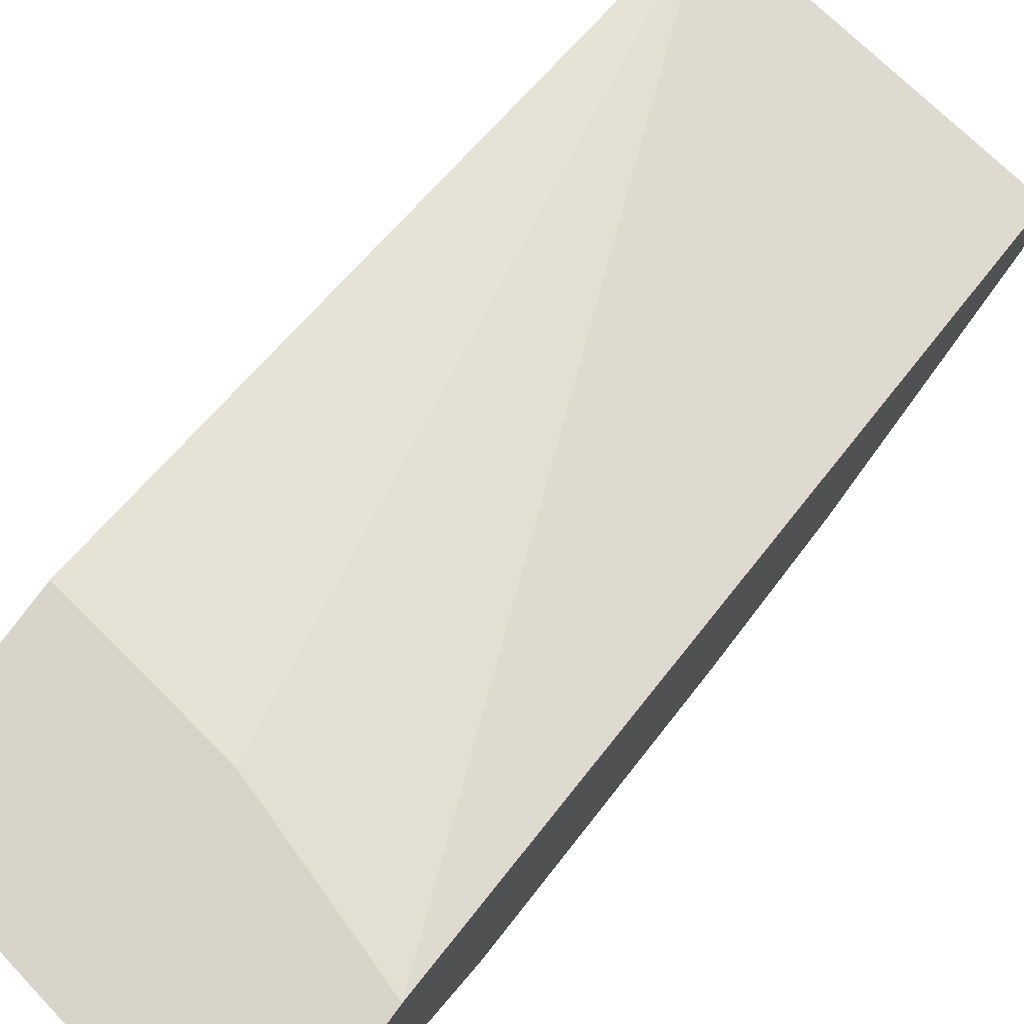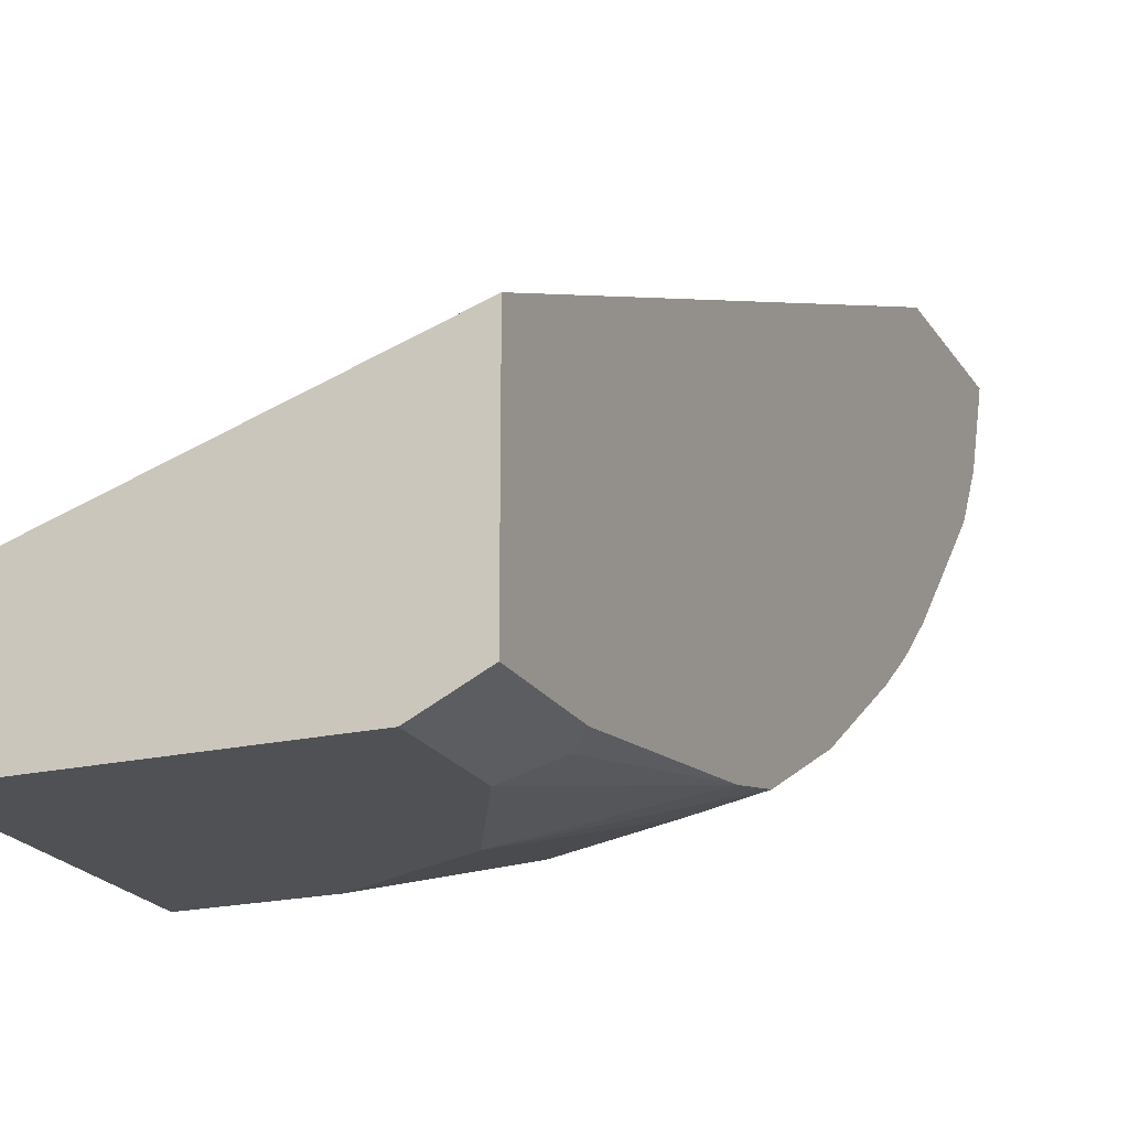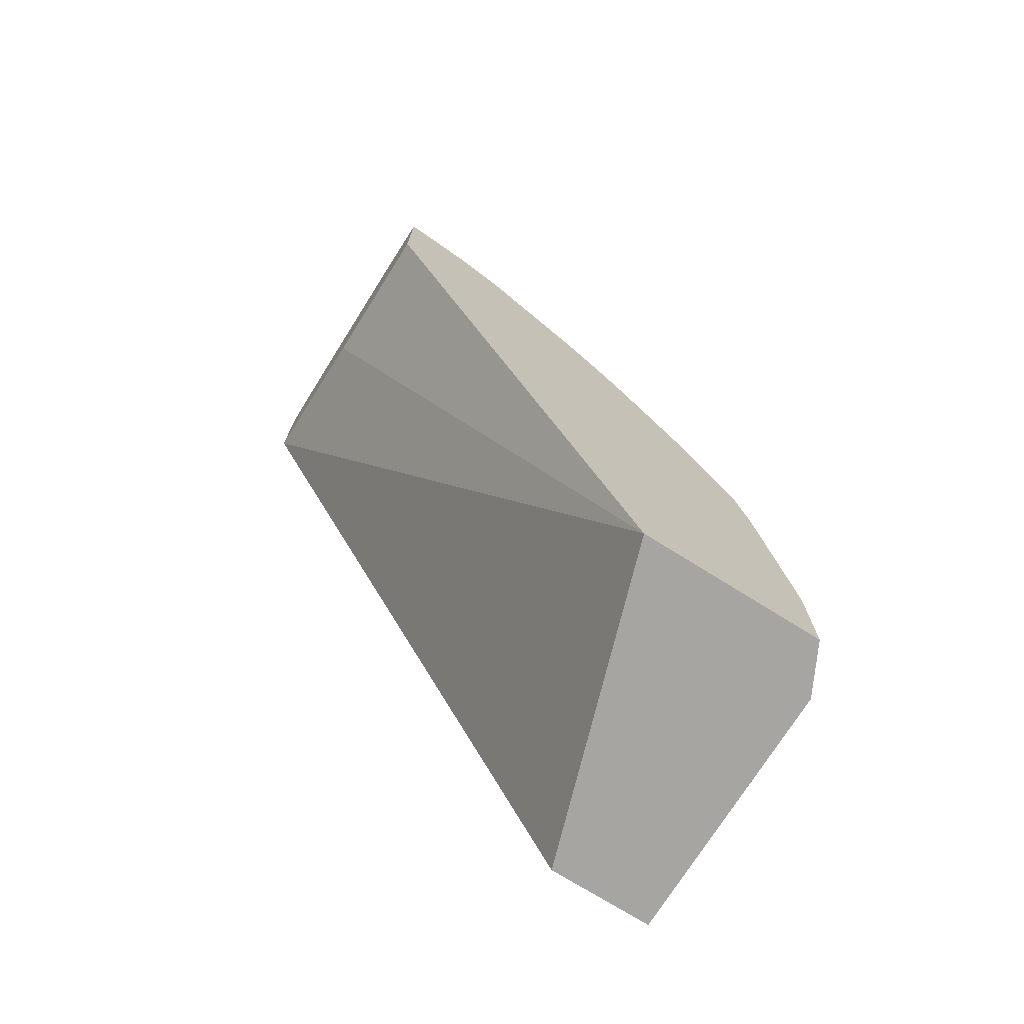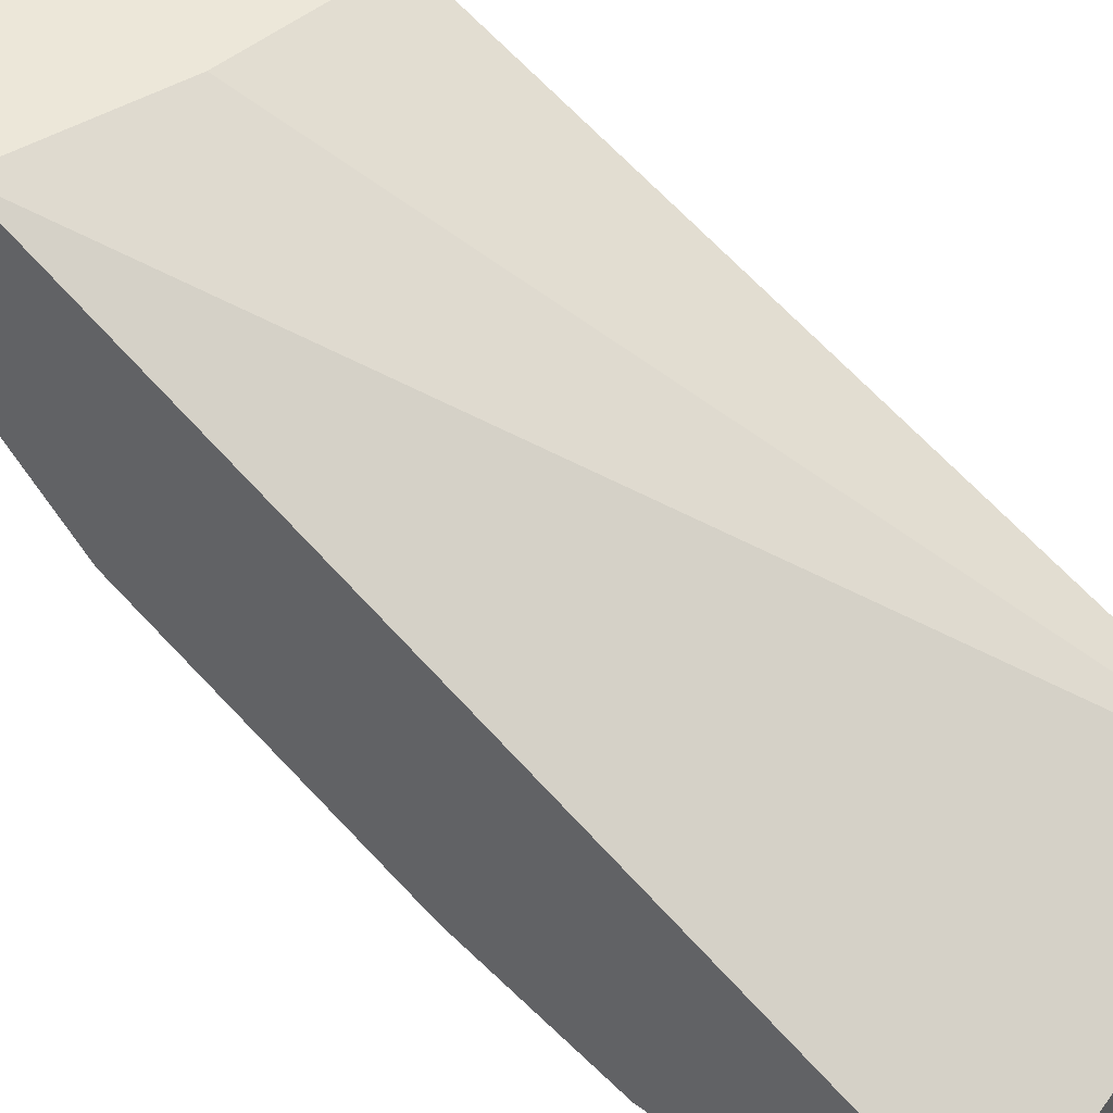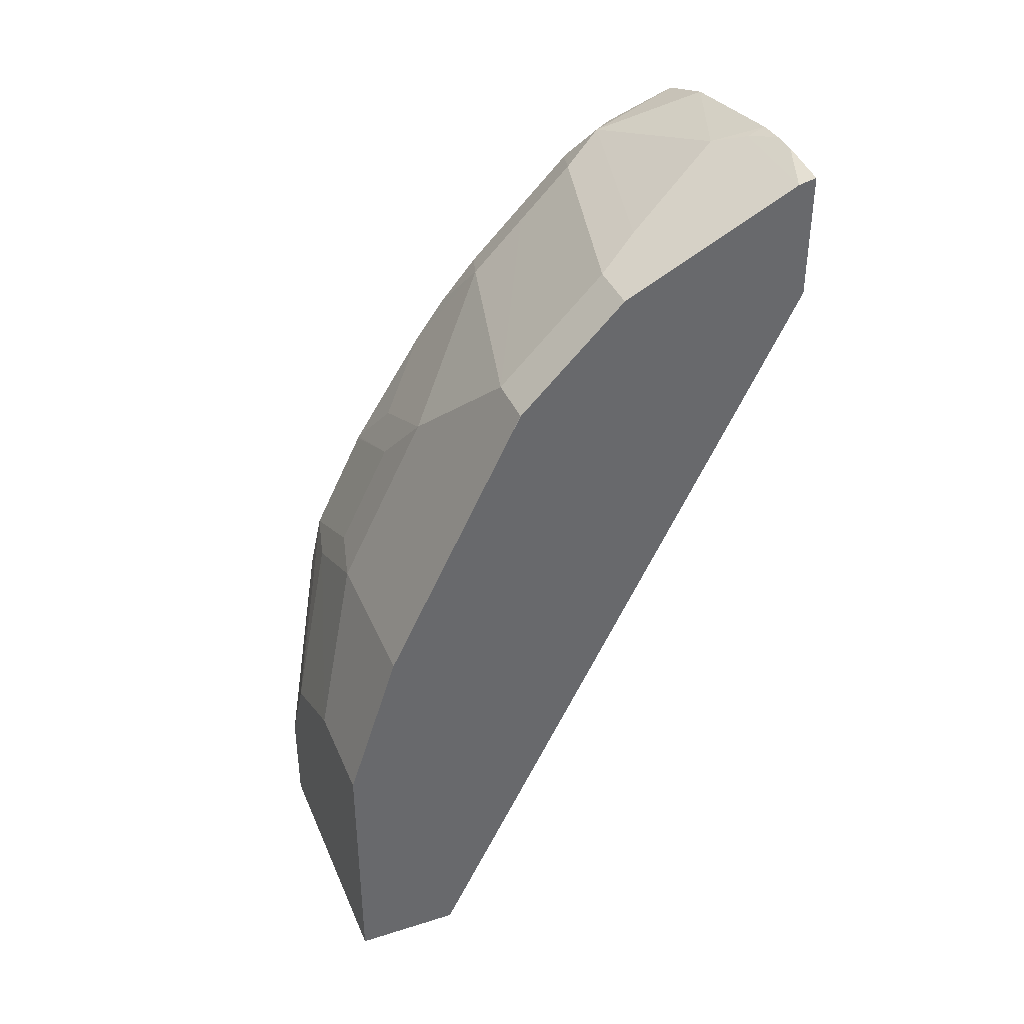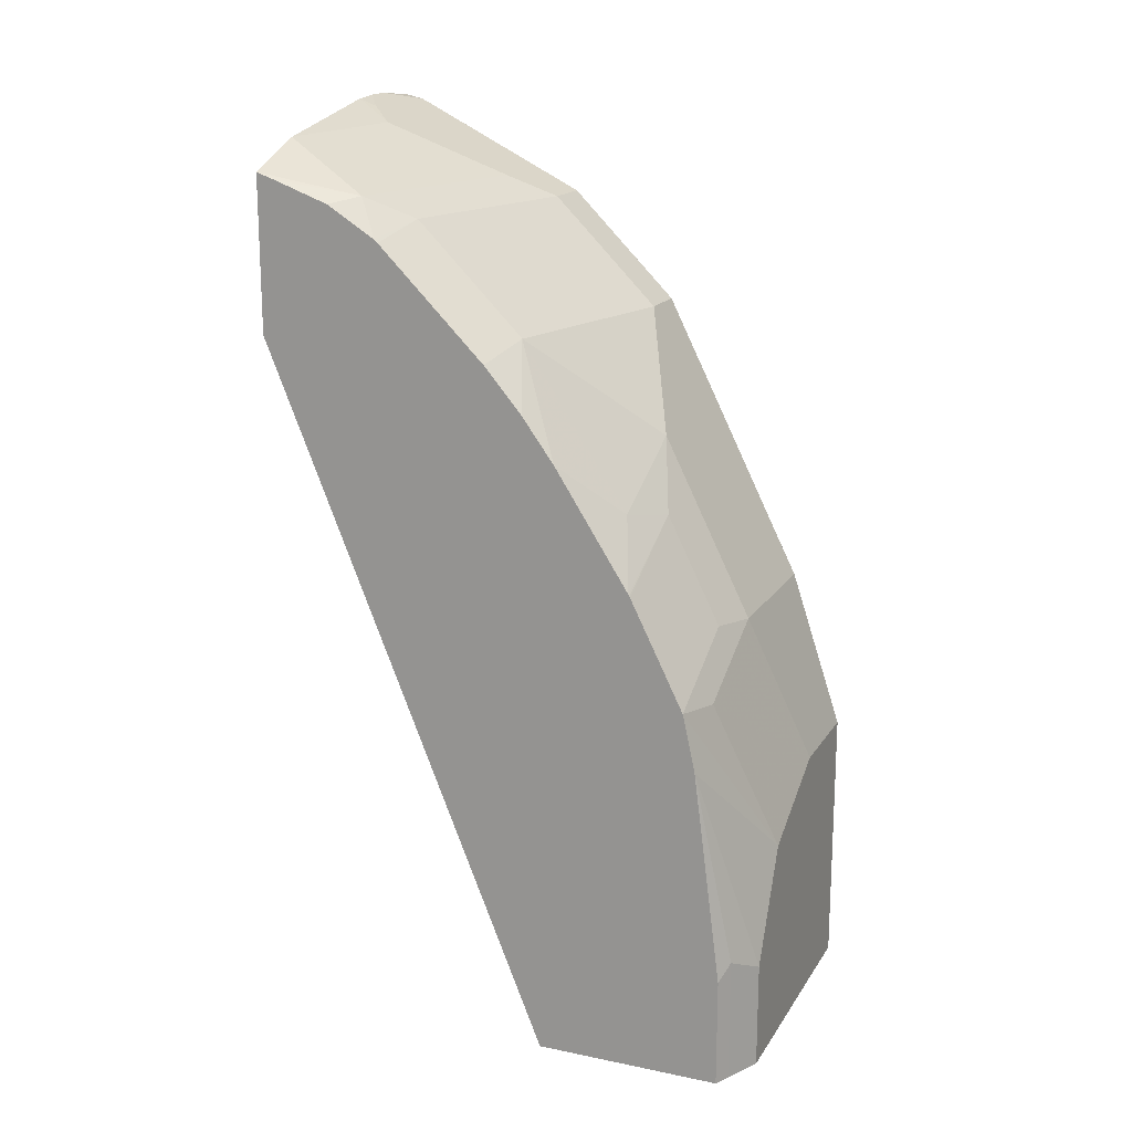
<metadata>
{"format":"obj","ext":"obj","renderer":"f3d","projection":"perspective","resolution":1024,"background":"white","views":[{"elev":75.4,"azim":36.1,"up":"+Y"},{"elev":-20.0,"azim":-157.3,"up":"+Y"},{"elev":-73.6,"azim":-122.0,"up":"+Z"},{"elev":49.7,"azim":129.0,"up":"+Y"},{"elev":38.7,"azim":68.5,"up":"+Z"},{"elev":17.0,"azim":-67.6,"up":"+Z"}]}
</metadata>
<code>
v -0.1799 -0.8277 -0.0001437
v -0.1801 -0.8276 -0.0001437
v 0.000104 -0.8277 -0.0001437
v -0.1799 -0.8277 0.07198
v -0.2039 -0.8157 -0.0001437
v -0.2039 -0.8157 0.08402
v 0.000104 -0.7557 -0.0001437
v 0.000104 -0.8277 0.18
v -0.1439 -0.8277 0.144
v -0.2142 -0.7917 0.2176
v -0.2142 -0.8105 -0.0001437
v -0.2142 -0.8105 0.07367
v -0.2142 -0.6846 -0.0001437
v 0.000104 -0.4915 0.528
v 0.000104 -0.7917 0.2879
v -0.07199 -0.8277 0.18
v -0.1799 -0.7917 0.2519
v -0.2142 -0.7831 0.2562
v -0.2142 -0.4915 0.476
v -0.108 -0.4915 0.4924
v 0.000104 -0.4915 0.6145
v -0.108 -0.7917 0.2879
v 0.000104 -0.7077 0.4558
v -9.6e-07 -0.6957 0.4798
v -0.1439 -0.7827 0.2924
v -0.2142 -0.7471 0.3282
v -0.2142 -0.4915 0.5806
v -0.03601 -0.4915 0.6179
v 0.000104 -0.5038 0.6118
v -0.03601 -0.6957 0.4798
v -0.108 -0.7437 0.3838
v 0.000104 -0.6957 0.4797
v 0.000104 -0.6956 0.4799
v 0.000104 -0.6238 0.5517
v -9.6e-07 -0.6238 0.5517
v -0.1439 -0.7467 0.3643
v -0.2142 -0.7466 0.3293
v -0.2142 -0.5038 0.5764
v -0.1979 -0.5578 0.5667
v -0.1676 -0.4915 0.5985
v -0.0535 -0.4915 0.6179
v -0.07199 -0.5038 0.6118
v -9.6e-07 -0.5998 0.5638
v 0.000104 -0.5758 0.5758
v -0.03601 -0.6238 0.5517
v -0.1799 -0.6238 0.5158
v -0.1799 -0.6597 0.4798
v -0.1439 -0.6957 0.4438
v -0.108 -0.7317 0.4078
v 0.000104 -0.6237 0.5518
v -0.1799 -0.7317 0.3718
v -0.2142 -0.7459 0.3305
v -0.2142 -0.5415 0.5627
v -0.2142 -0.5741 0.5423
v -0.1799 -0.5878 0.5517
v -0.05399 -0.5938 0.5667
v -0.08997 -0.5218 0.6027
v -0.07199 -0.4915 0.6164
v -0.03601 -0.5998 0.5638
v -0.2142 -0.6123 0.5044
v -0.2142 -0.6483 0.4684
v -0.2142 -0.5764 0.5403
v -0.2142 -0.6739 0.4384
v -0.2142 -0.6956 0.4087
f 28 41 42
f 28 42 29
f 29 42 59
f 29 59 43
f 29 43 44
f 30 48 49
f 30 46 47
f 30 47 48
f 30 49 31
f 31 49 36
f 27 39 40
f 34 50 35
f 30 45 46
f 27 38 39
f 22 31 25
f 25 36 26
f 25 31 36
f 24 32 33
f 24 45 30
f 24 35 45
f 24 34 35
f 24 33 34
f 23 32 24
f 22 30 31
f 21 28 29
f 18 25 26
f 17 25 18
f 35 50 43
f 26 36 37
f 35 43 59
f 46 62 60
f 36 49 51
f 17 22 25
f 56 59 57
f 54 62 55
f 51 64 52
f 48 51 49
f 47 51 48
f 47 64 51
f 47 63 64
f 47 61 63
f 46 55 62
f 46 61 47
f 46 60 61
f 45 55 46
f 35 59 45
f 45 59 56
f 42 57 59
f 42 58 57
f 41 58 42
f 40 57 58
f 39 57 40
f 39 56 57
f 39 45 56
f 39 55 45
f 39 54 55
f 39 53 54
f 38 53 39
f 36 52 37
f 36 51 52
f 43 50 44
f 16 22 17
f 14 19 27
f 15 24 30
f 6 10 12
f 5 12 11
f 5 6 12
f 4 10 6
f 4 9 10
f 3 15 8
f 3 23 15
f 3 32 23
f 3 33 32
f 3 34 33
f 3 50 34
f 3 44 50
f 3 29 44
f 7 13 14
f 3 21 29
f 3 7 14
f 2 6 5
f 2 4 6
f 1 4 2
f 1 9 4
f 1 16 9
f 1 8 16
f 1 3 8
f 1 13 7
f 1 11 13
f 1 5 11
f 1 2 5
f 15 30 22
f 3 14 21
f 8 15 22
f 1 7 3
f 9 16 17
f 8 22 16
f 15 23 24
f 14 28 21
f 14 41 28
f 14 40 58
f 14 27 40
f 14 20 19
f 13 20 14
f 13 19 20
f 10 11 12
f 10 13 11
f 10 19 13
f 10 27 19
f 14 58 41
f 10 53 38
f 9 18 10
f 10 38 27
f 10 18 26
f 10 37 52
f 10 52 64
f 10 26 37
f 9 17 18
f 10 63 61
f 10 61 60
f 10 54 53
f 10 60 62
f 10 62 54
f 10 64 63

</code>
